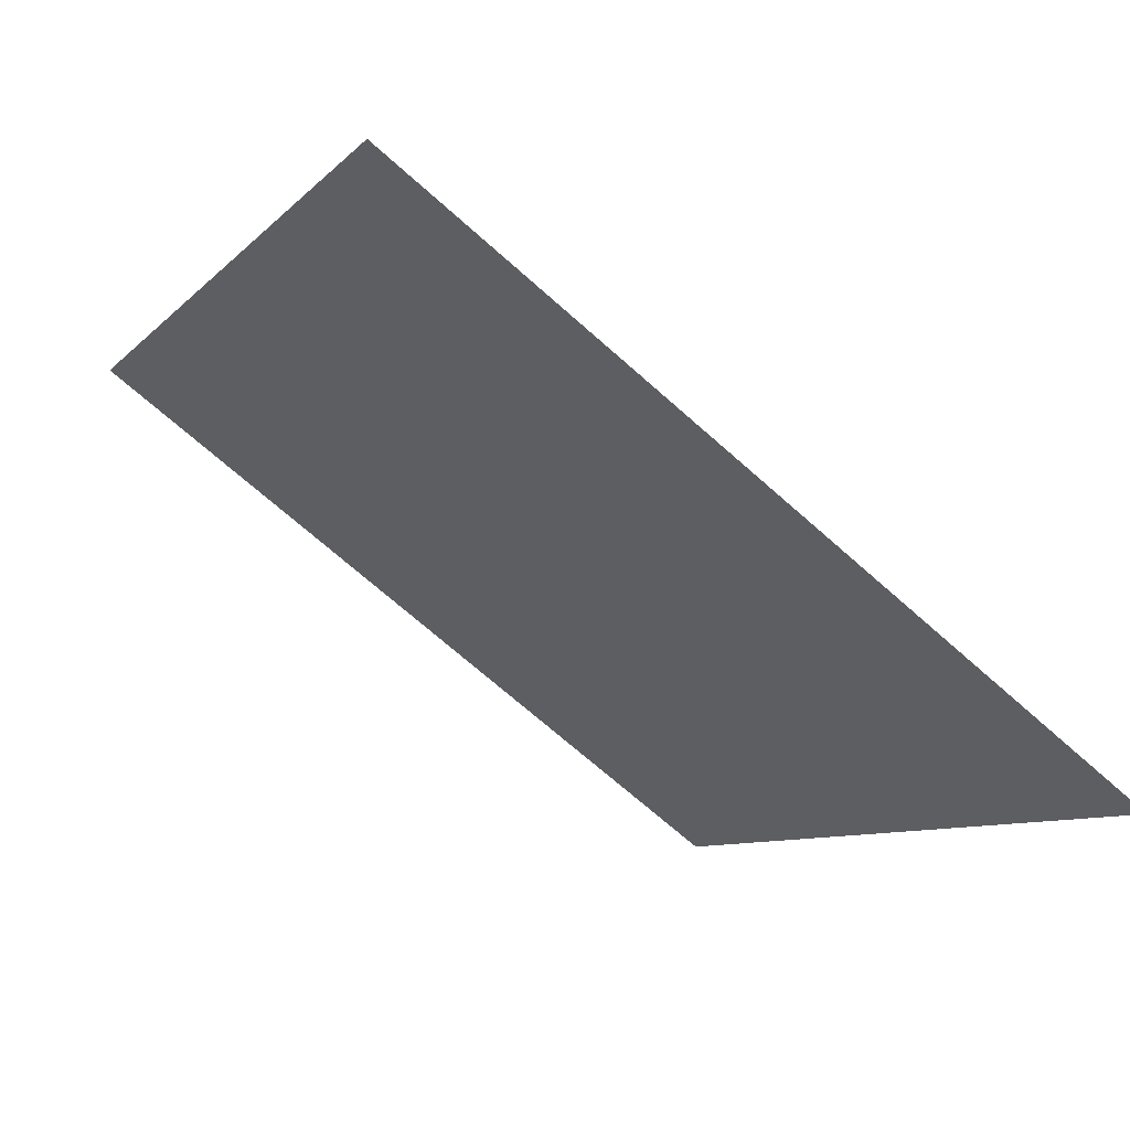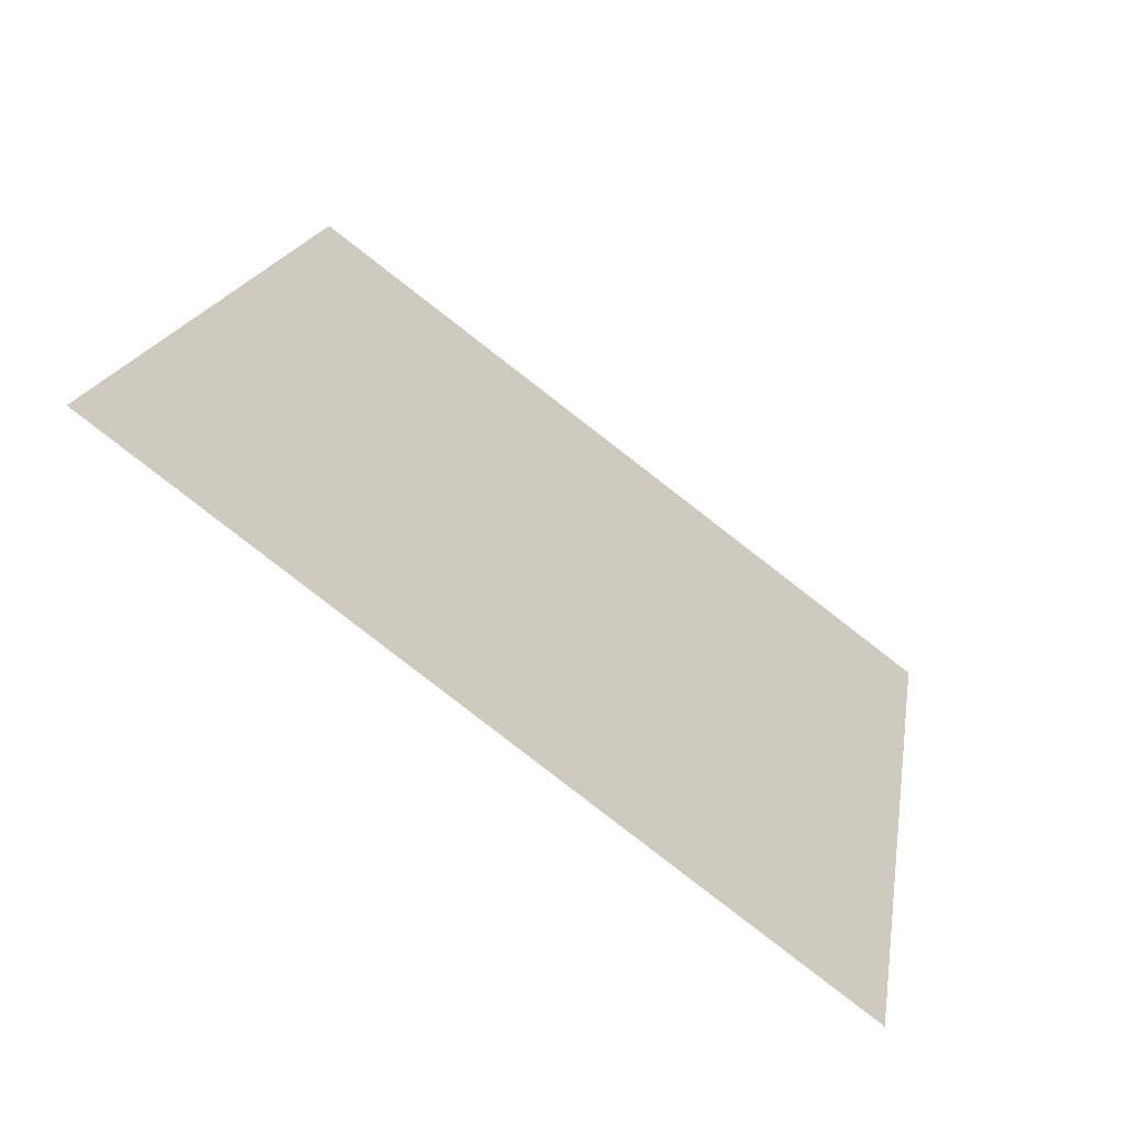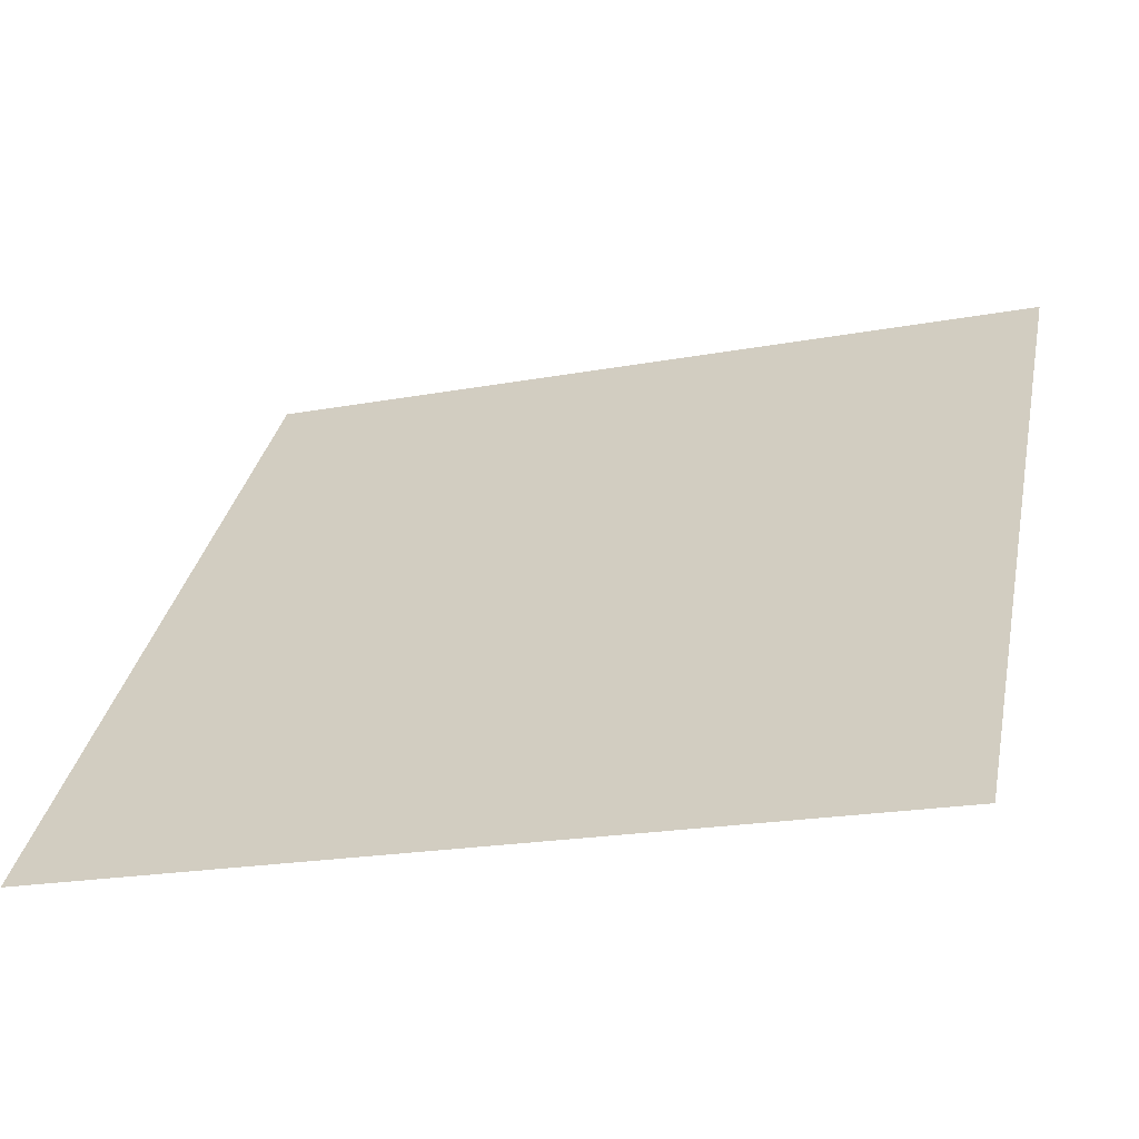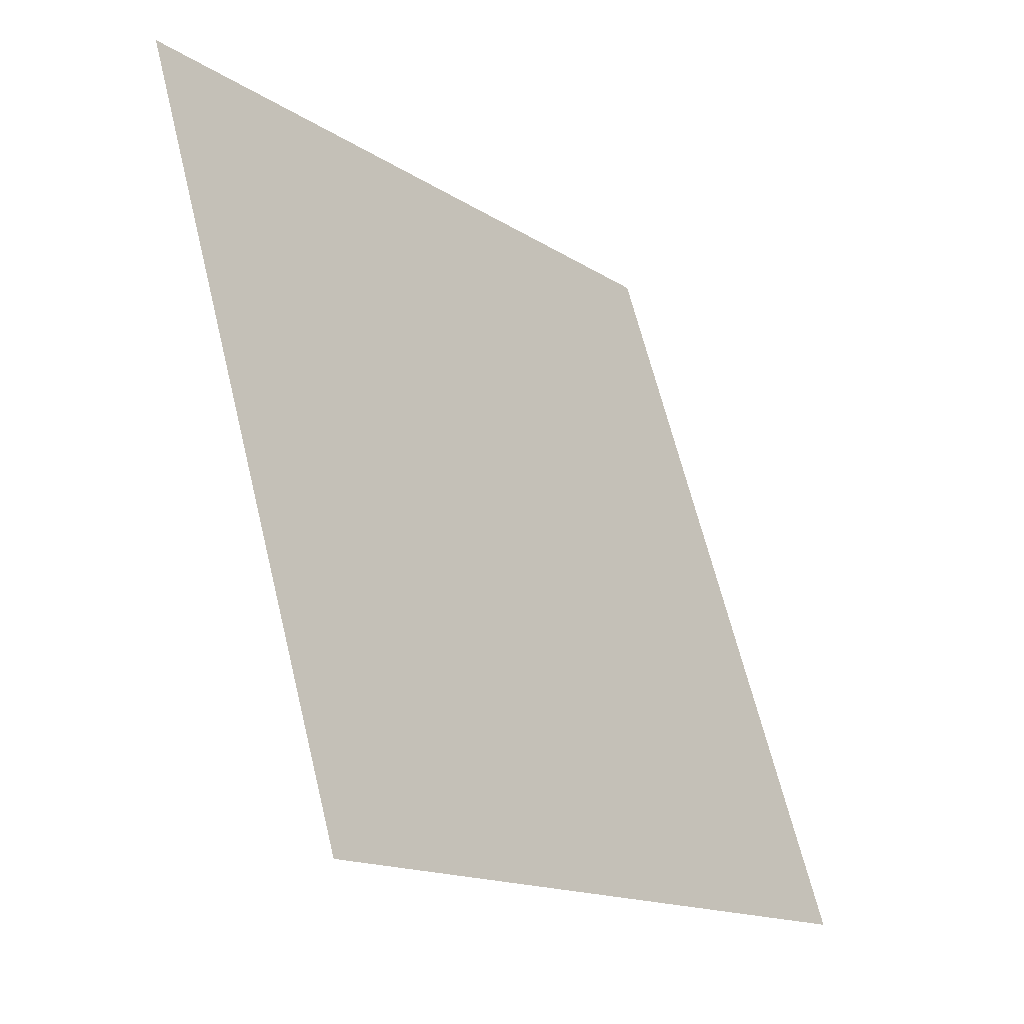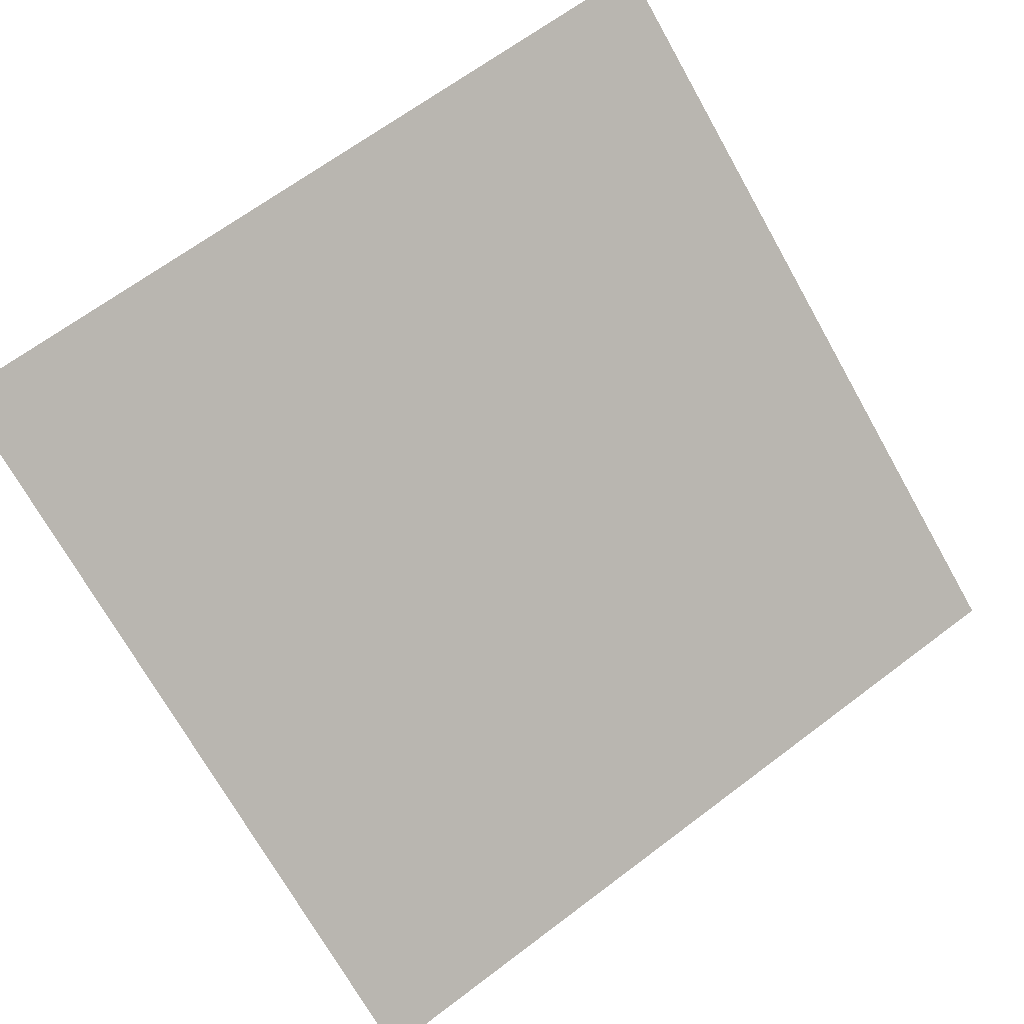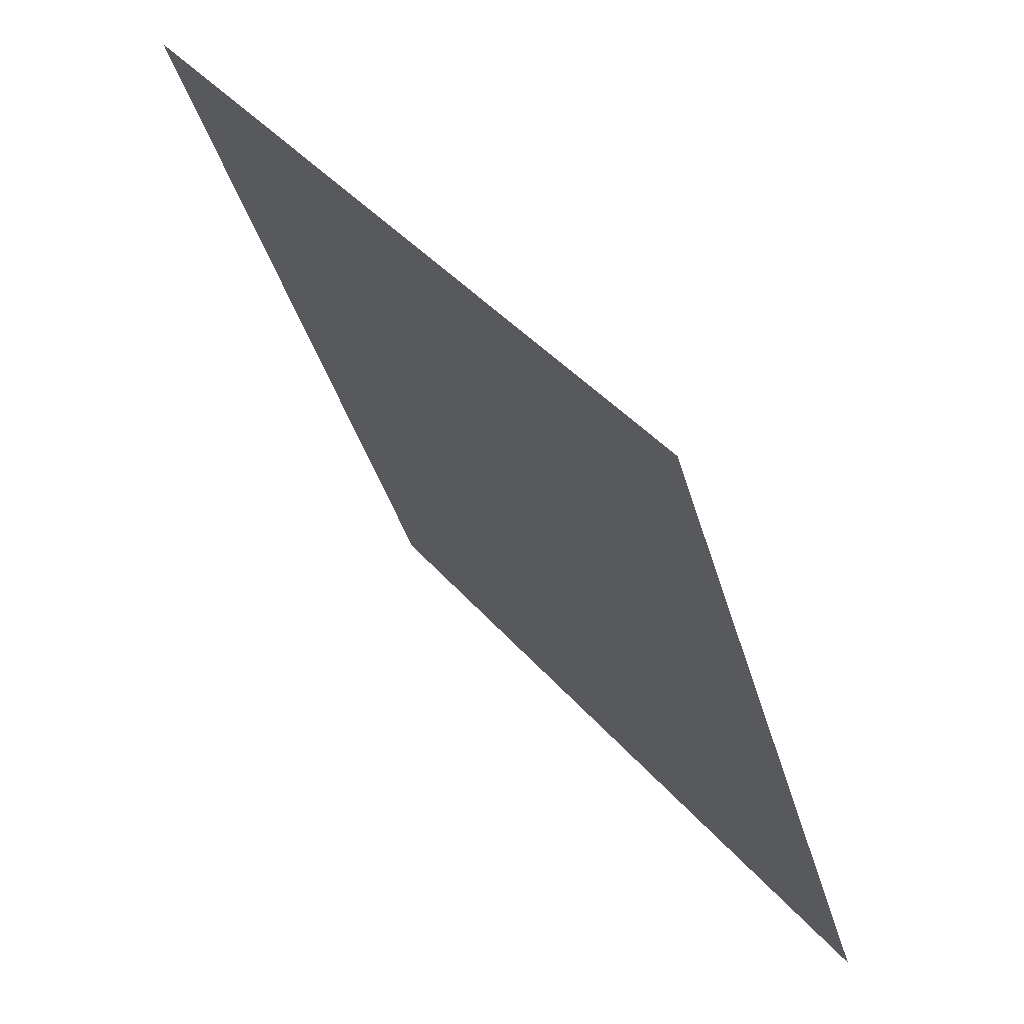
<metadata>
{"format":"obj","ext":"obj","renderer":"f3d","projection":"perspective","resolution":1024,"background":"white","views":[{"elev":-69.1,"azim":-43.0,"up":"+Z"},{"elev":16.6,"azim":99.7,"up":"+Y"},{"elev":-22.3,"azim":17.2,"up":"+Z"},{"elev":65.4,"azim":-105.1,"up":"+Z"},{"elev":64.2,"azim":143.4,"up":"+Y"},{"elev":-39.4,"azim":-75.8,"up":"+Z"}]}
</metadata>
<code>
v 0.03473 0.8441 0.5857
v 0.02817 0.8443 0.5857
v 0.02829 0.8482 0.591
v 0.03485 0.848 0.5909
f 4 3 2 1

</code>
